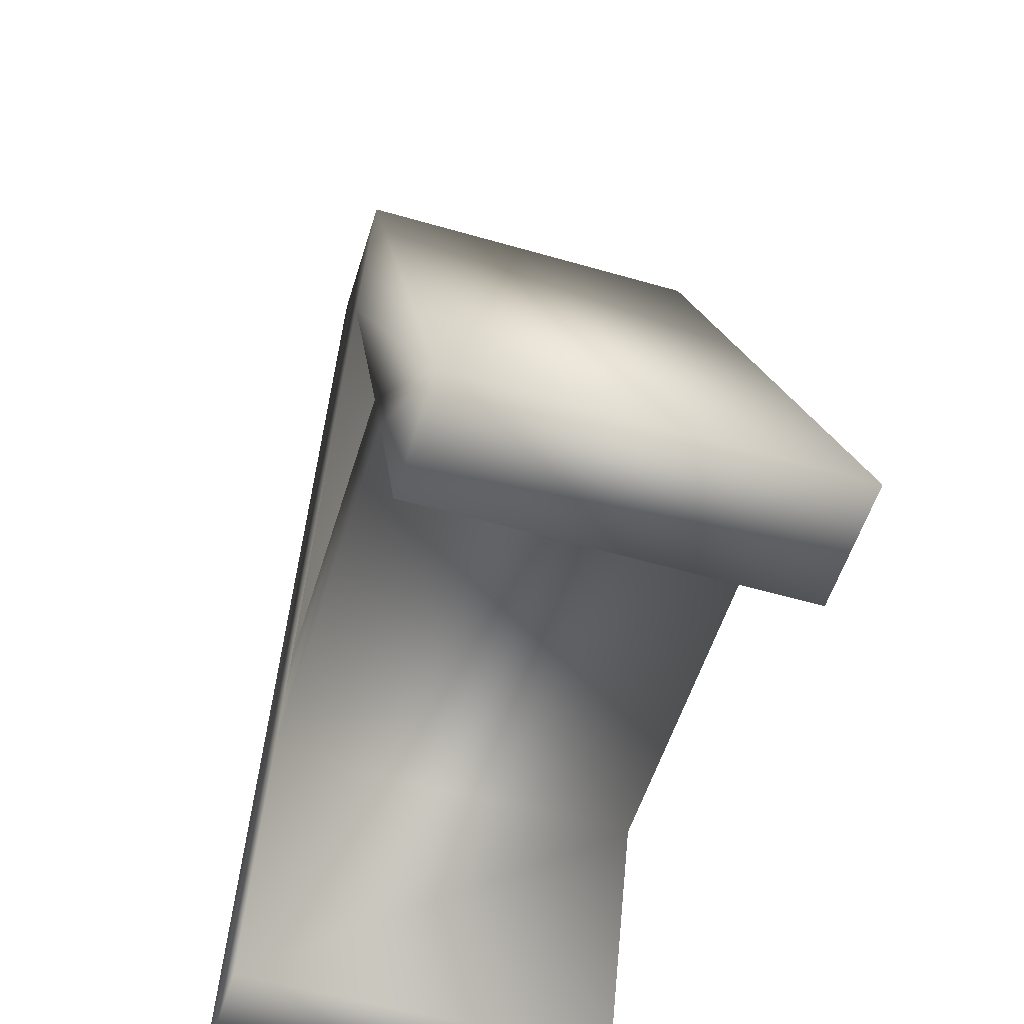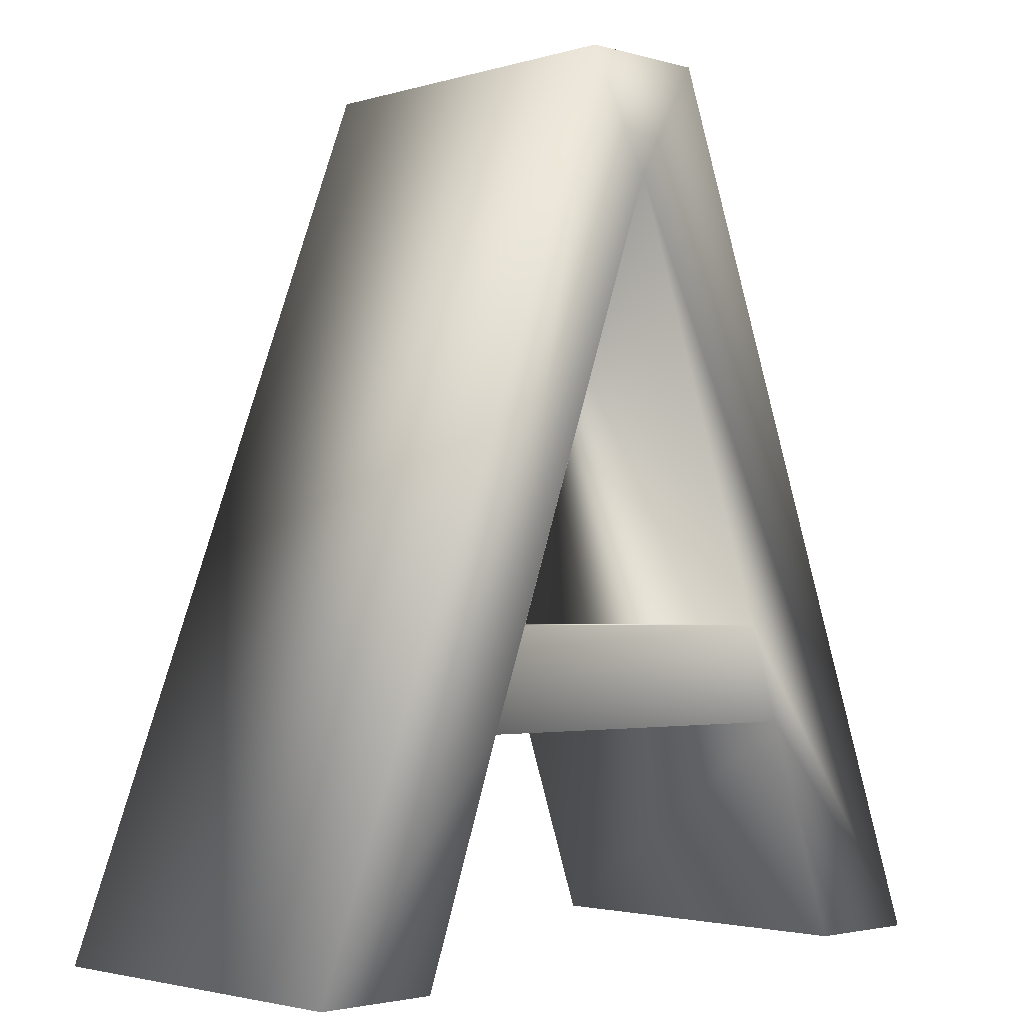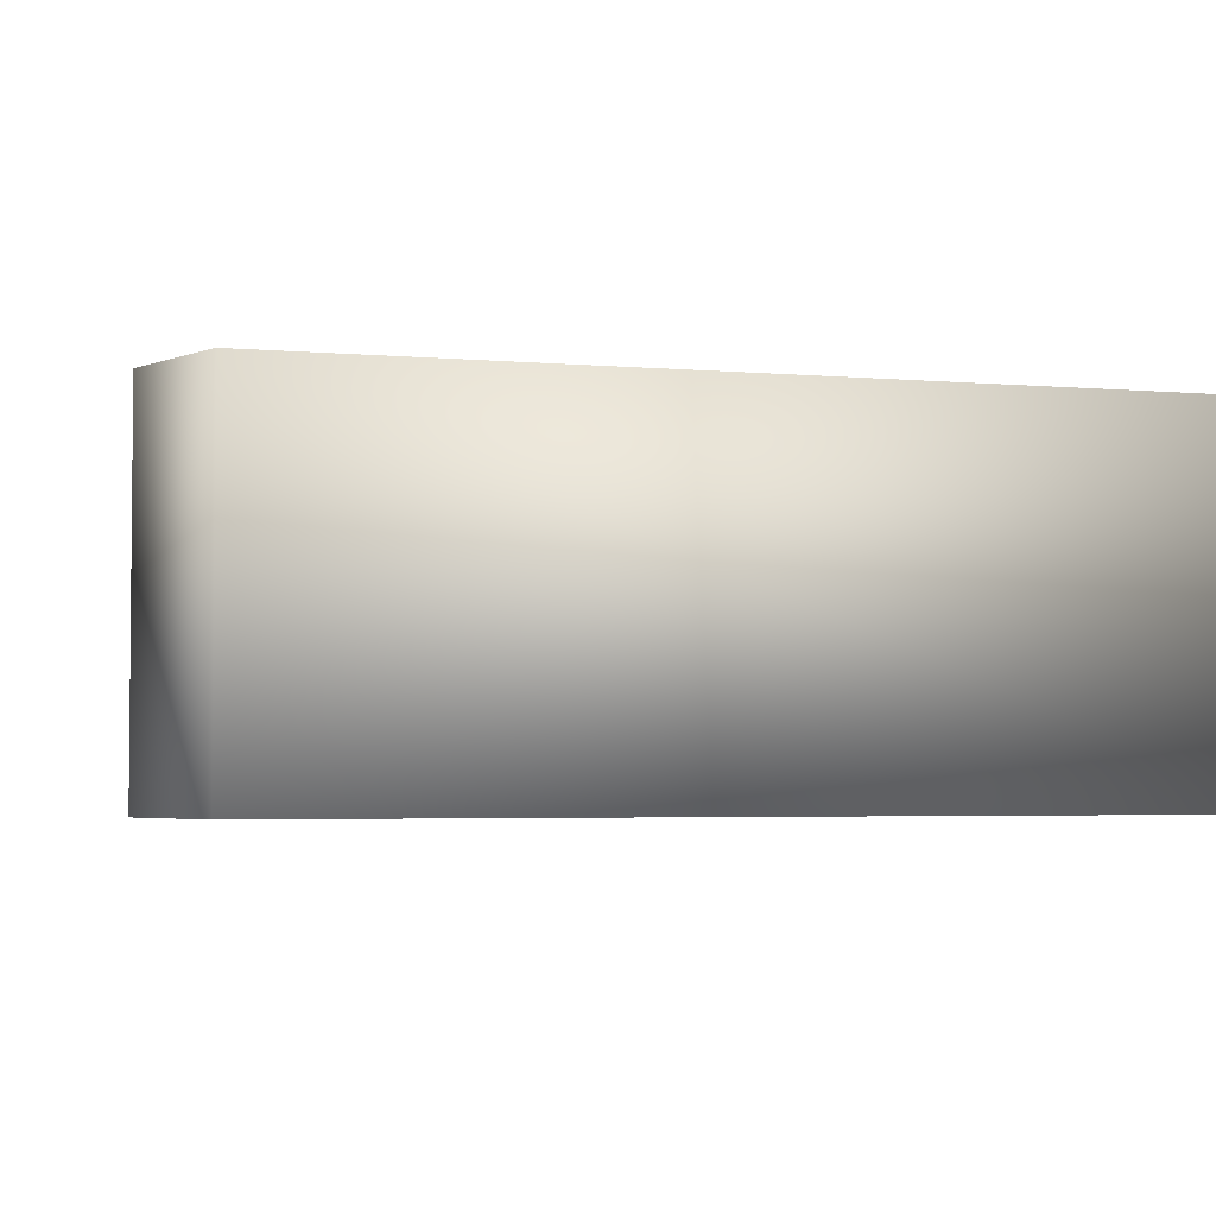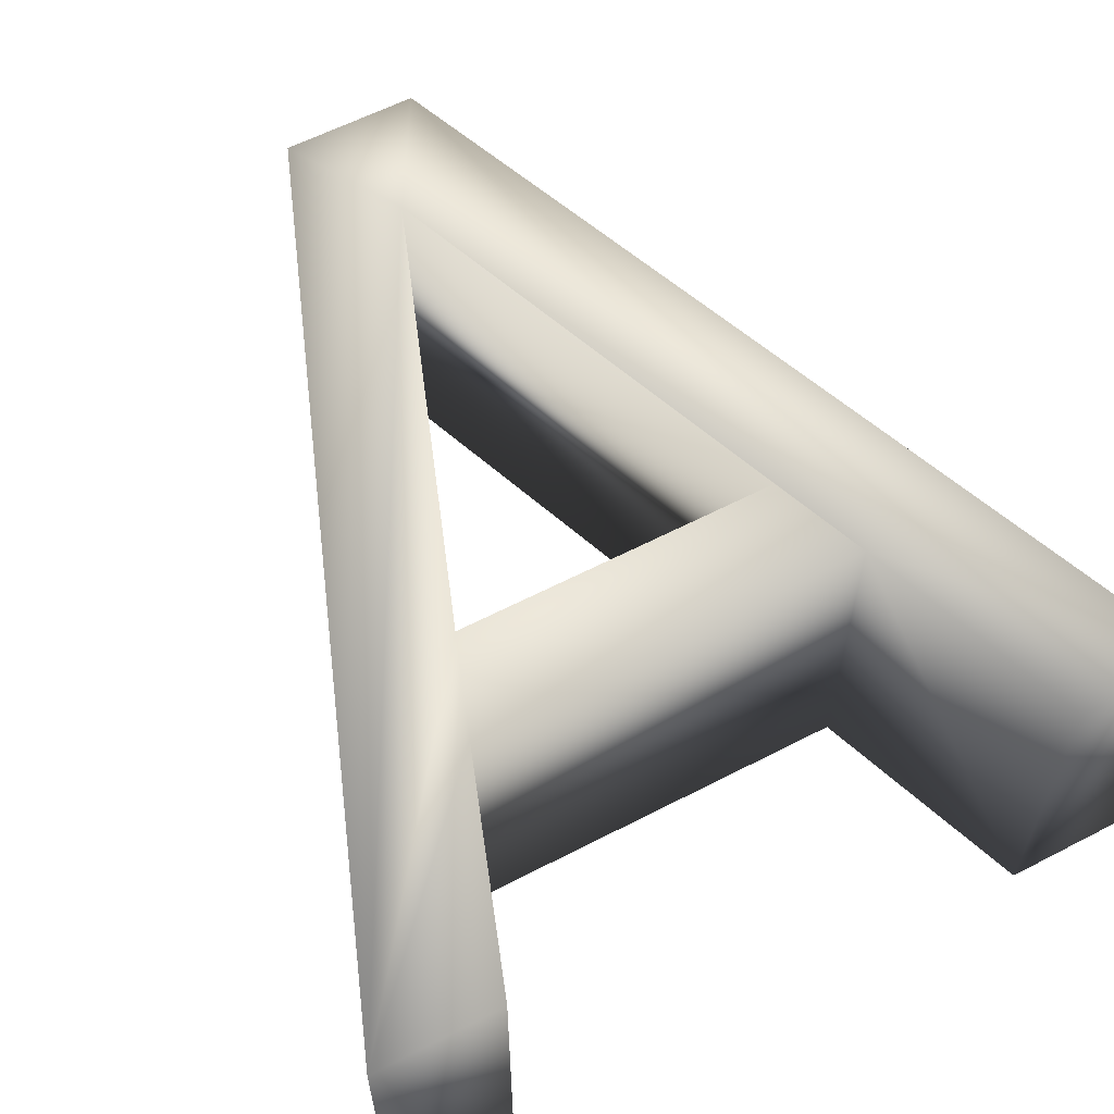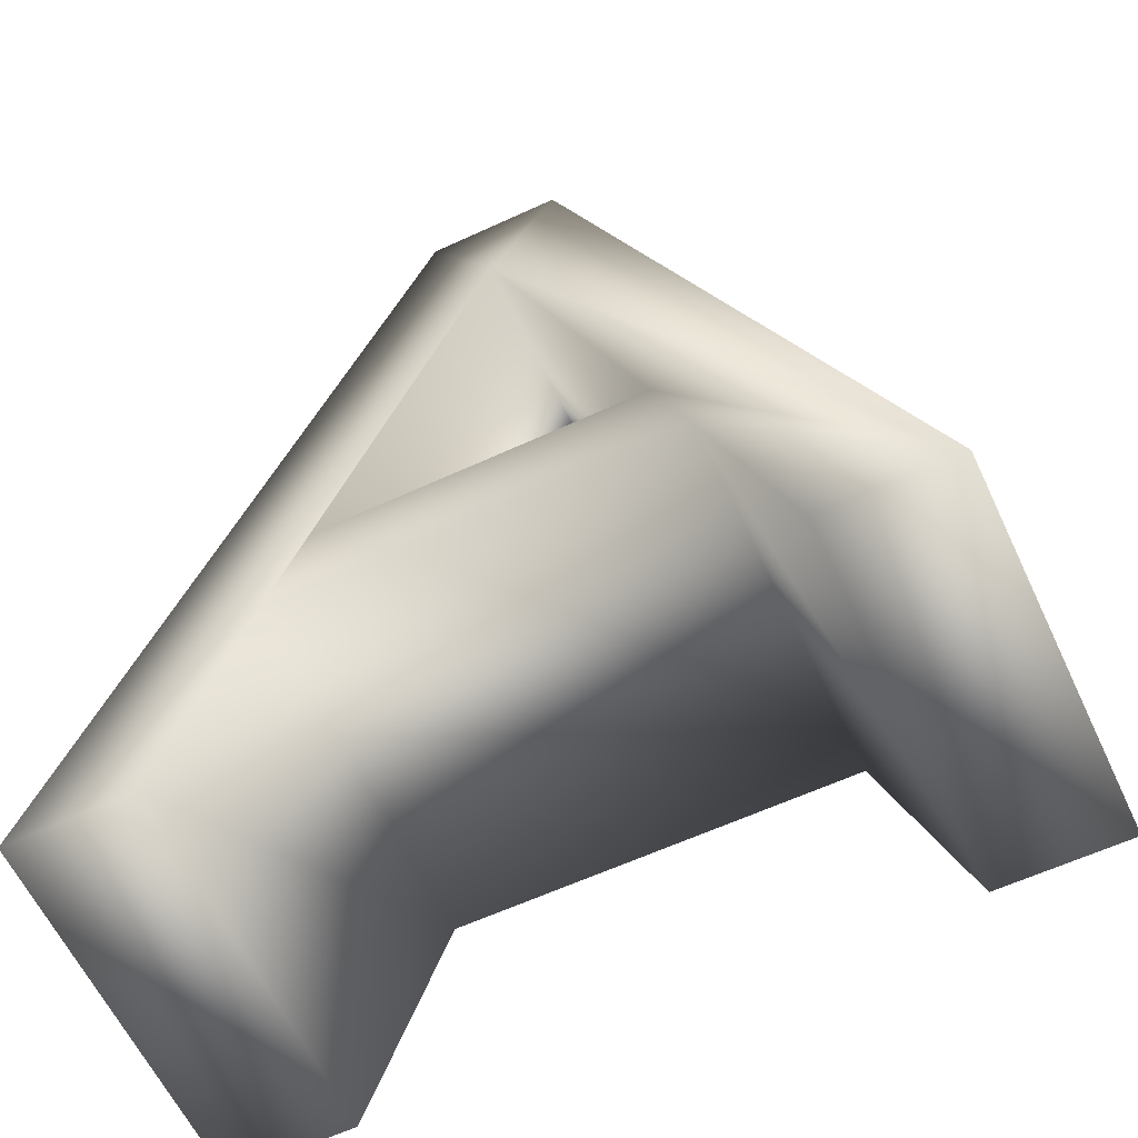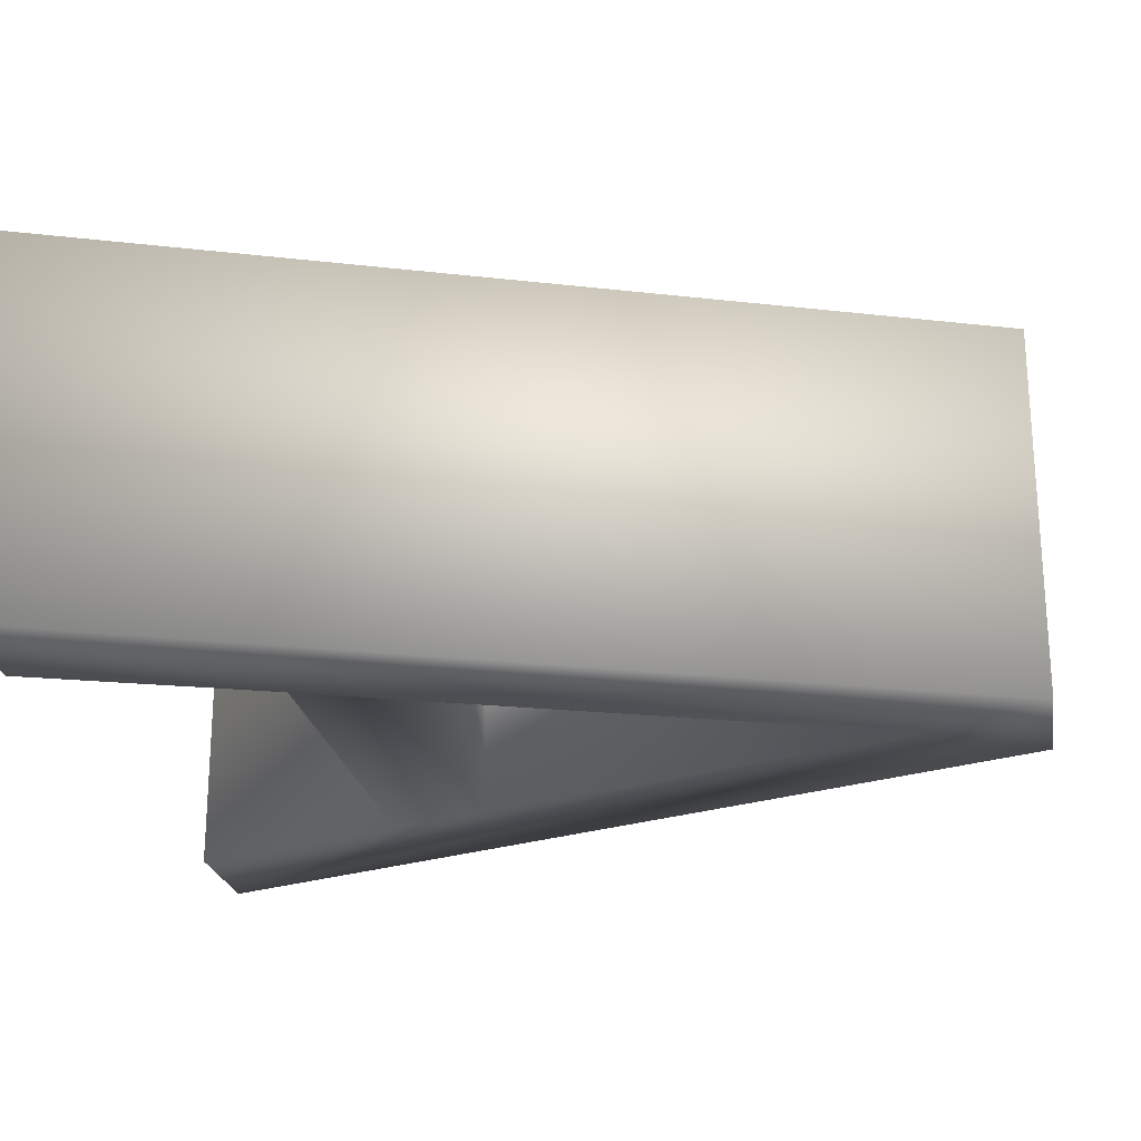
<metadata>
{"format":"obj","ext":"obj","renderer":"f3d","projection":"perspective","resolution":1024,"background":"white","views":[{"elev":-55.2,"azim":-107.0,"up":"+Y"},{"elev":-2.6,"azim":135.7,"up":"+Y"},{"elev":-3.5,"azim":-128.0,"up":"+Z"},{"elev":60.8,"azim":-27.8,"up":"+Z"},{"elev":-61.3,"azim":-154.8,"up":"+Y"},{"elev":-23.2,"azim":99.9,"up":"+Z"}]}
</metadata>
<code>
v 0.0655 0.12 0
v 0.1112 0 0
v 0.09436 0 0
v 0.08343 0.03078 0
v 0.02934 0.03078 0
v 0.01841 0 0
v 0.001286 0 0
v 0.04709 0.12 0
v 0.03423 0.04429 0
v 0.07836 0.04429 0
v 0.05627 0.104 0
v 0.0655 0.12 0.05
v 0.1112 0 0.05
v 0.09436 0 0.05
v 0.08343 0.03078 0.05
v 0.02934 0.03078 0.05
v 0.01841 0 0.05
v 0.001286 0 0.05
v 0.04709 0.12 0.05
v 0.03423 0.04429 0.05
v 0.07836 0.04429 0.05
v 0.05627 0.104 0.05
f 11 9 7
f 5 6 7
f 2 3 4
f 11 7 8
f 5 7 9
f 1 2 4
f 11 8 1
f 5 9 10
f 11 1 4
f 4 5 10
f 10 11 4
f 18 20 22
f 18 17 16
f 15 14 13
f 19 18 22
f 20 18 16
f 15 13 12
f 12 19 22
f 21 20 16
f 15 12 22
f 21 16 15
f 15 22 21
f 12 13 1
f 1 13 2
f 13 14 2
f 2 14 3
f 14 15 3
f 3 15 4
f 15 16 4
f 4 16 5
f 16 17 5
f 5 17 6
f 17 18 6
f 6 18 7
f 19 12 8
f 8 12 1
f 18 19 7
f 7 19 8
f 20 21 9
f 9 21 10
f 22 20 11
f 11 20 9
f 21 22 10
f 10 22 11

</code>
